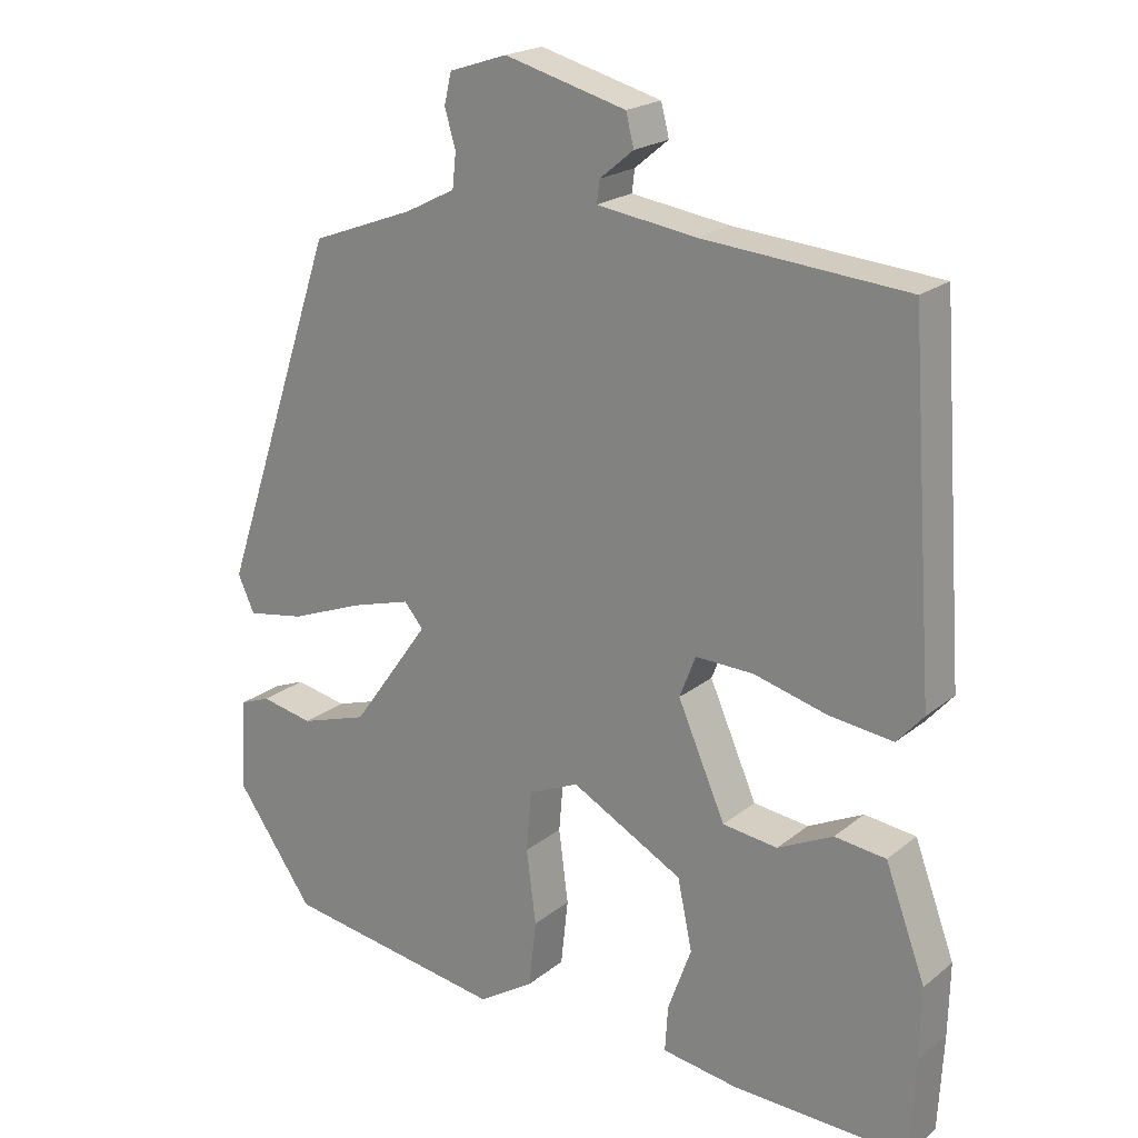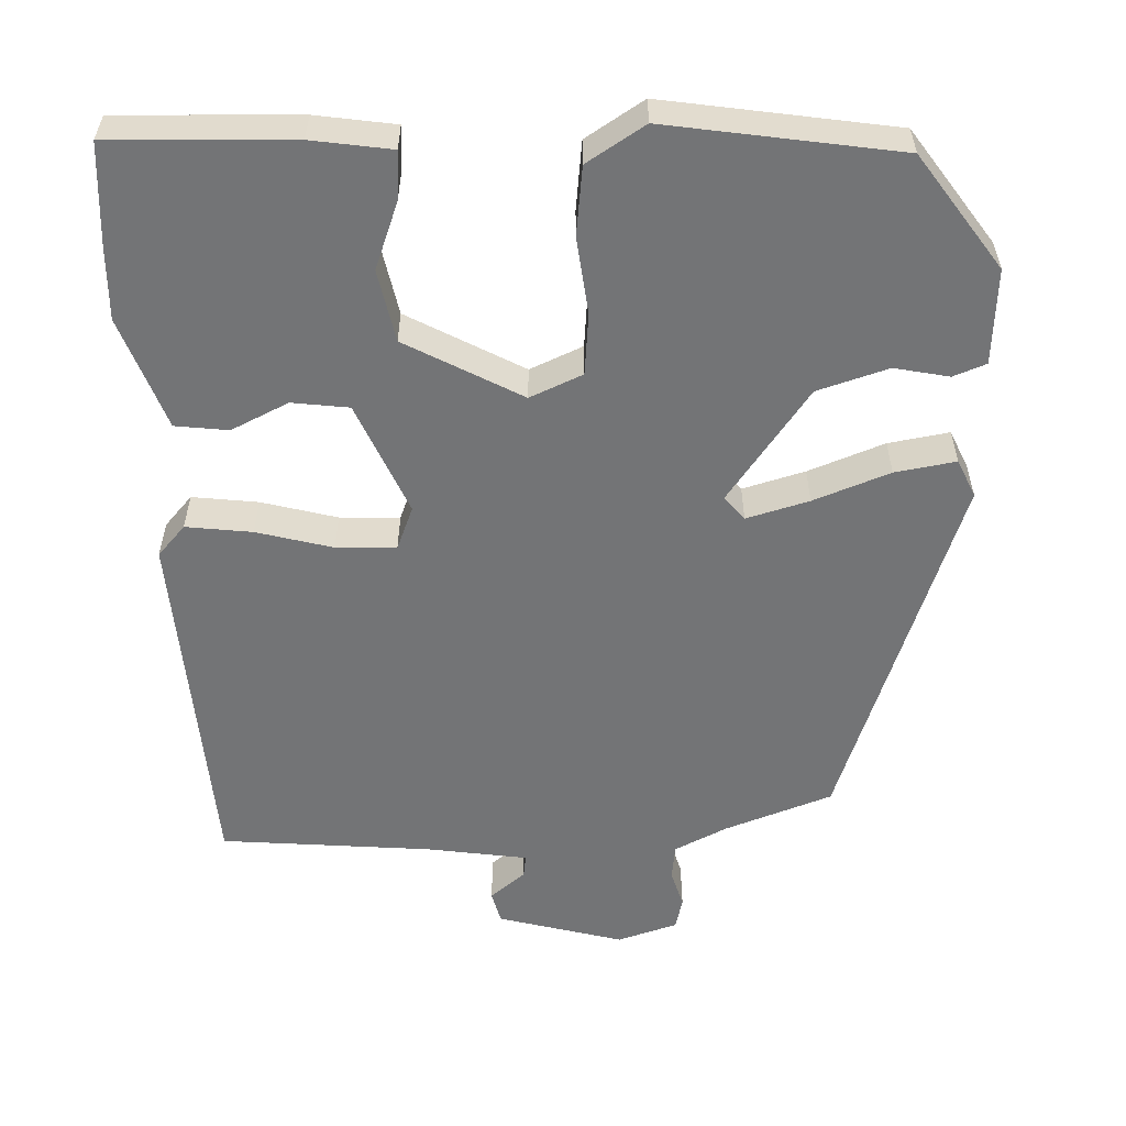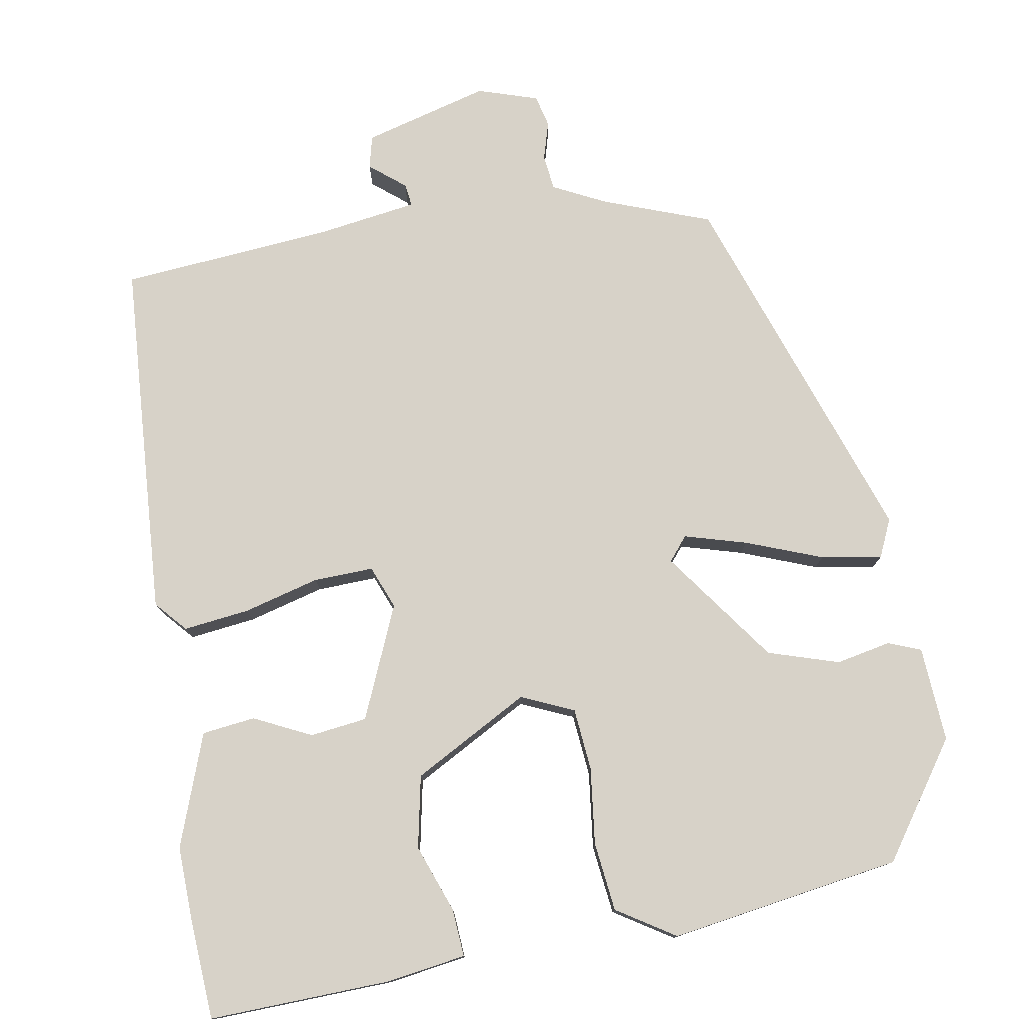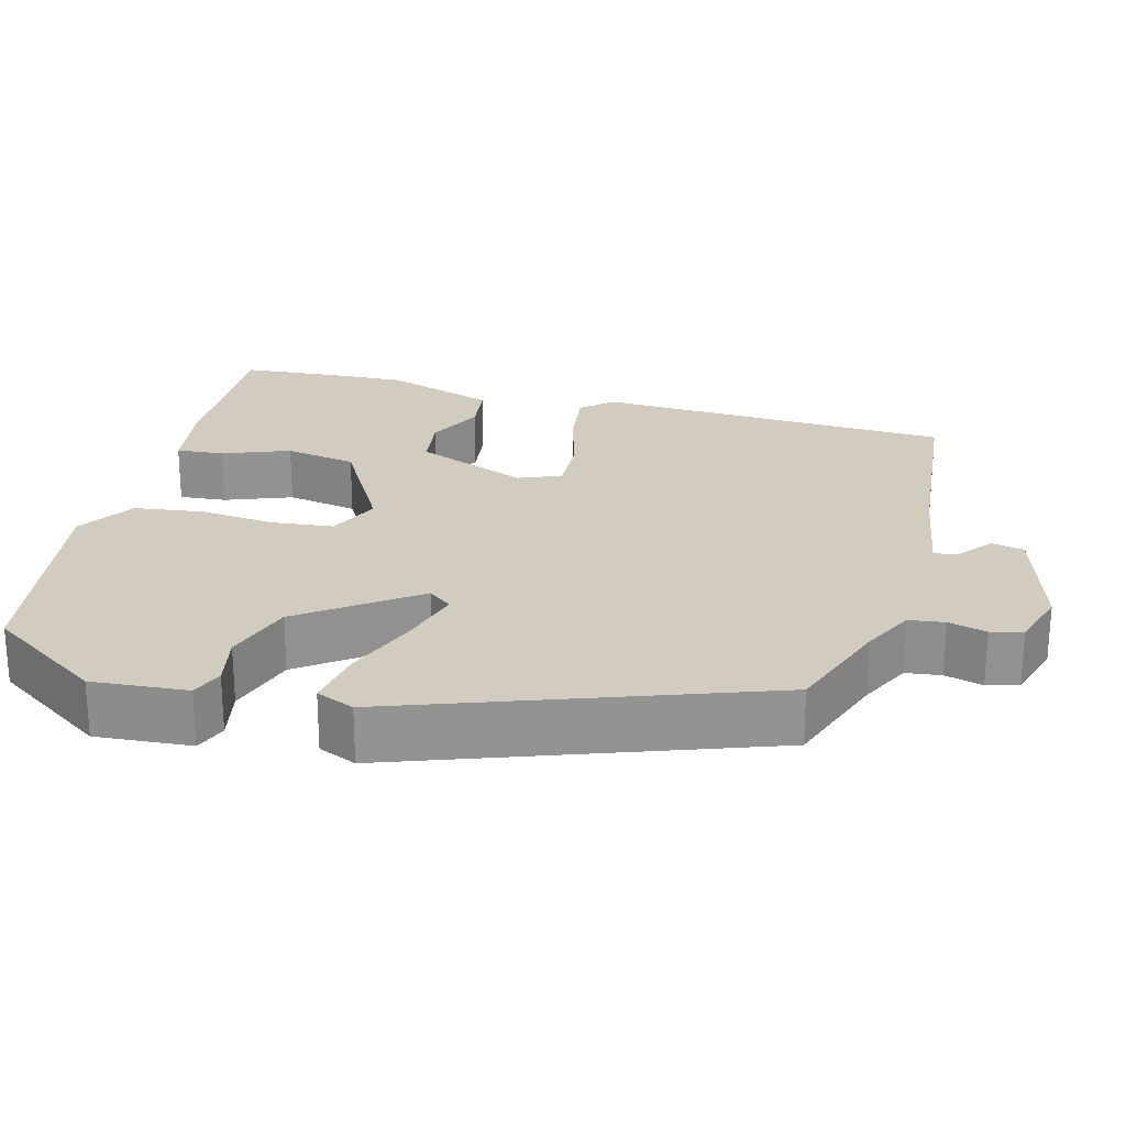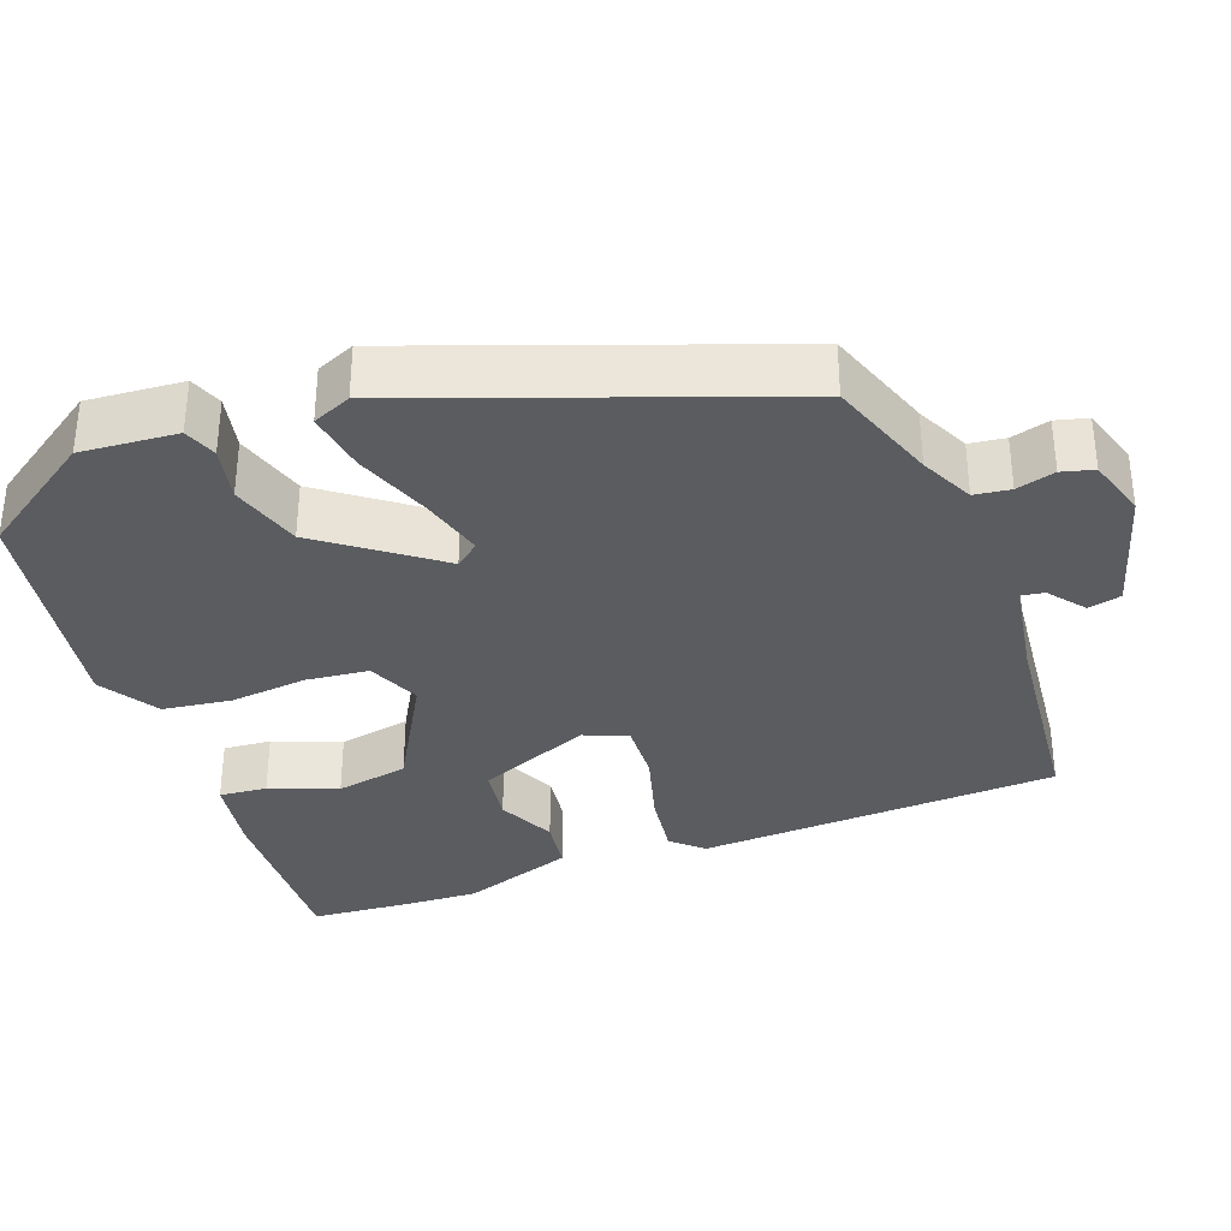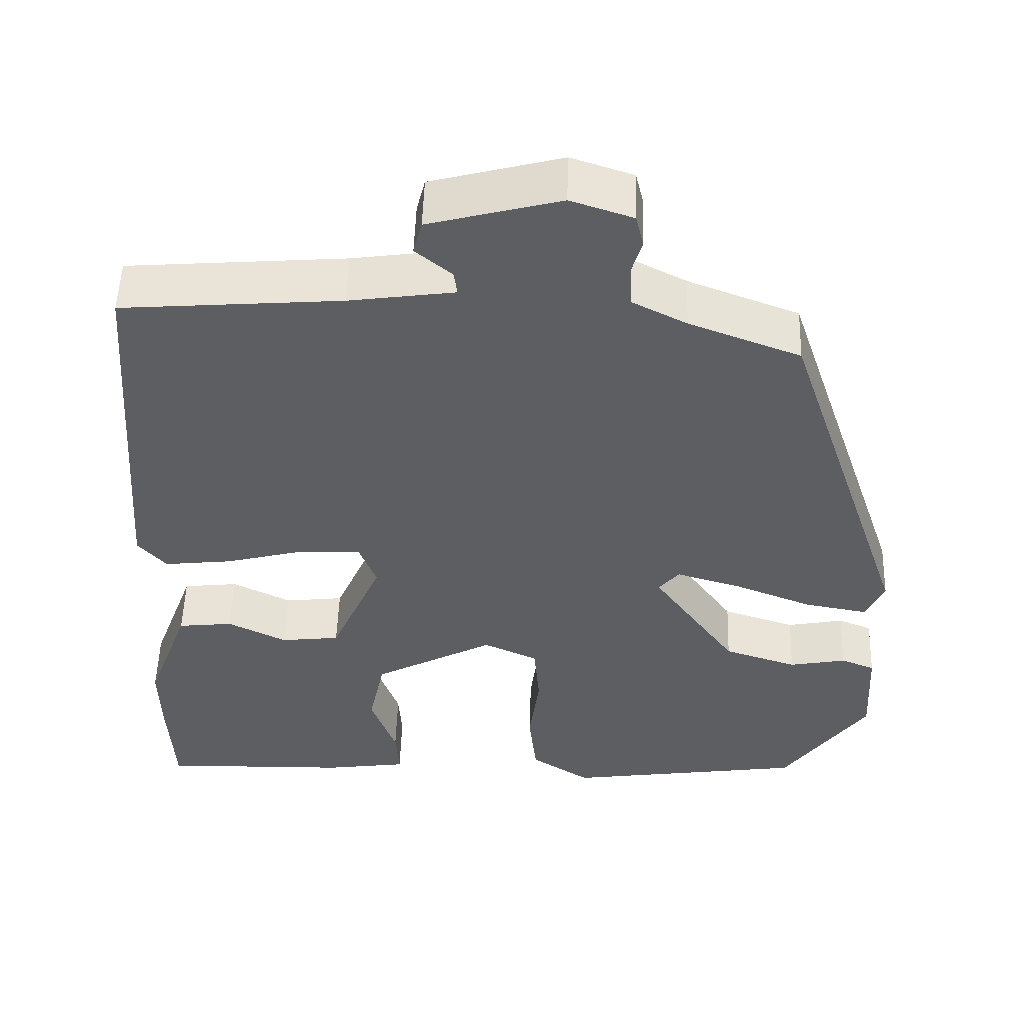
<metadata>
{"format":"obj","ext":"obj","renderer":"f3d","projection":"perspective","resolution":1024,"background":"white","views":[{"elev":20.9,"azim":35.7,"up":"+Z"},{"elev":-56.1,"azim":-178.5,"up":"+Y"},{"elev":77.4,"azim":169.8,"up":"+Y"},{"elev":23.8,"azim":-76.2,"up":"+Y"},{"elev":-34.1,"azim":-70.9,"up":"+Y"},{"elev":52.0,"azim":-178.2,"up":"+Z"}]}
</metadata>
<code>
v 0.457 0.07 0.504
v 0.491 0.07 0.031
v 0.455 0.07 -0.01
v 0.368 0.07 0
v 0.268 0.07 0.026
v 0.189 0.07 0.028
v 0.167 0.07 -0.029
v 0.232 0.07 -0.177
v 0.307 0.07 -0.186
v 0.382 0.07 -0.149
v 0.452 0.07 -0.157
v 0.507 0.07 -0.305
v 0.505 0.07 -0.402
v 0.498 0.07 -0.535
v 0.259 0.07 -0.529
v 0.154 0.07 -0.514
v 0.158 0.07 -0.451
v 0.19 0.07 -0.362
v 0.17 0.07 -0.267
v 0.017 0.07 -0.185
v -0.052 0.07 -0.216
v -0.059 0.07 -0.298
v -0.046 0.07 -0.399
v -0.056 0.07 -0.49
v -0.132 0.07 -0.539
v -0.437 0.07 -0.494
v -0.544 0.07 -0.344
v -0.537 0.07 -0.218
v -0.494 0.07 -0.201
v -0.422 0.07 -0.215
v -0.329 0.07 -0.185
v -0.222 0.07 -0.035
v -0.248 0.07 -0.004
v -0.33 0.07 -0.028
v -0.43 0.07 -0.067
v -0.51 0.07 -0.081
v -0.533 0.07 -0.031
v -0.371 0.07 0.447
v -0.23 0.07 0.5
v -0.161 0.07 0.535
v -0.156 0.07 0.582
v -0.171 0.07 0.632
v -0.161 0.07 0.674
v -0.082 0.07 0.7
v 0.084 0.07 0.656
v 0.095 0.07 0.613
v 0.049 0.07 0.575
v 0.045 0.07 0.545
v 0.179 0.07 0.526
v 0.457 0 0.504
v 0.491 0 0.031
v 0.455 0 -0.01
v 0.368 0 0
v 0.268 0 0.026
v 0.189 0 0.028
v 0.167 0 -0.029
v 0.232 0 -0.177
v 0.307 0 -0.186
v 0.382 0 -0.149
v 0.452 0 -0.157
v 0.507 0 -0.305
v 0.505 0 -0.402
v 0.498 0 -0.535
v 0.259 0 -0.529
v 0.154 0 -0.514
v 0.158 0 -0.451
v 0.19 0 -0.362
v 0.17 0 -0.267
v 0.017 0 -0.185
v -0.052 0 -0.216
v -0.059 0 -0.298
v -0.046 0 -0.399
v -0.056 0 -0.49
v -0.132 0 -0.539
v -0.437 0 -0.494
v -0.544 0 -0.344
v -0.537 0 -0.218
v -0.494 0 -0.201
v -0.422 0 -0.215
v -0.329 0 -0.185
v -0.222 0 -0.035
v -0.248 0 -0.004
v -0.33 0 -0.028
v -0.43 0 -0.067
v -0.51 0 -0.081
v -0.533 0 -0.031
v -0.371 0 0.447
v -0.23 0 0.5
v -0.161 0 0.535
v -0.156 0 0.582
v -0.171 0 0.632
v -0.161 0 0.674
v -0.082 0 0.7
v 0.084 0 0.656
v 0.095 0 0.613
v 0.049 0 0.575
v 0.045 0 0.545
v 0.179 0 0.526
f 44 45 46 47
f 44 47 48
f 41 42 43 44
f 40 41 44 48
f 39 40 48 49
f 34 35 36 37
f 33 34 37 38
f 32 33 38 39
f 27 28 29 30
f 27 30 31
f 26 27 31
f 25 26 31 32
f 22 23 24 25
f 21 22 25 32
f 15 16 17 18
f 15 18 19
f 14 15 19
f 13 14 19
f 12 13 19 20
f 9 10 11 12
f 8 9 12 20
f 2 3 4 5
f 2 5 6
f 1 2 6
f 49 1 6
f 39 49 6 7
f 20 21 32 39
f 7 8 20 39
f 96 95 94 93
f 97 96 93
f 93 92 91 90
f 97 93 90 89
f 98 97 89 88
f 86 85 84 83
f 87 86 83 82
f 88 87 82 81
f 79 78 77 76
f 80 79 76
f 80 76 75
f 81 80 75 74
f 74 73 72 71
f 81 74 71 70
f 67 66 65 64
f 68 67 64
f 68 64 63
f 68 63 62
f 69 68 62 61
f 61 60 59 58
f 69 61 58 57
f 54 53 52 51
f 55 54 51
f 55 51 50
f 55 50 98
f 56 55 98 88
f 88 81 70 69
f 88 69 57 56
f 1 50 51 2
f 2 51 52 3
f 3 52 53 4
f 4 53 54 5
f 5 54 55 6
f 6 55 56 7
f 7 56 57 8
f 8 57 58 9
f 9 58 59 10
f 10 59 60 11
f 11 60 61 12
f 12 61 62 13
f 13 62 63 14
f 14 63 64 15
f 15 64 65 16
f 16 65 66 17
f 17 66 67 18
f 18 67 68 19
f 19 68 69 20
f 20 69 70 21
f 21 70 71 22
f 22 71 72 23
f 23 72 73 24
f 24 73 74 25
f 25 74 75 26
f 26 75 76 27
f 27 76 77 28
f 28 77 78 29
f 29 78 79 30
f 30 79 80 31
f 31 80 81 32
f 32 81 82 33
f 33 82 83 34
f 34 83 84 35
f 35 84 85 36
f 36 85 86 37
f 37 86 87 38
f 38 87 88 39
f 39 88 89 40
f 40 89 90 41
f 41 90 91 42
f 42 91 92 43
f 43 92 93 44
f 44 93 94 45
f 45 94 95 46
f 46 95 96 47
f 47 96 97 48
f 48 97 98 49
f 49 98 50 1

</code>
